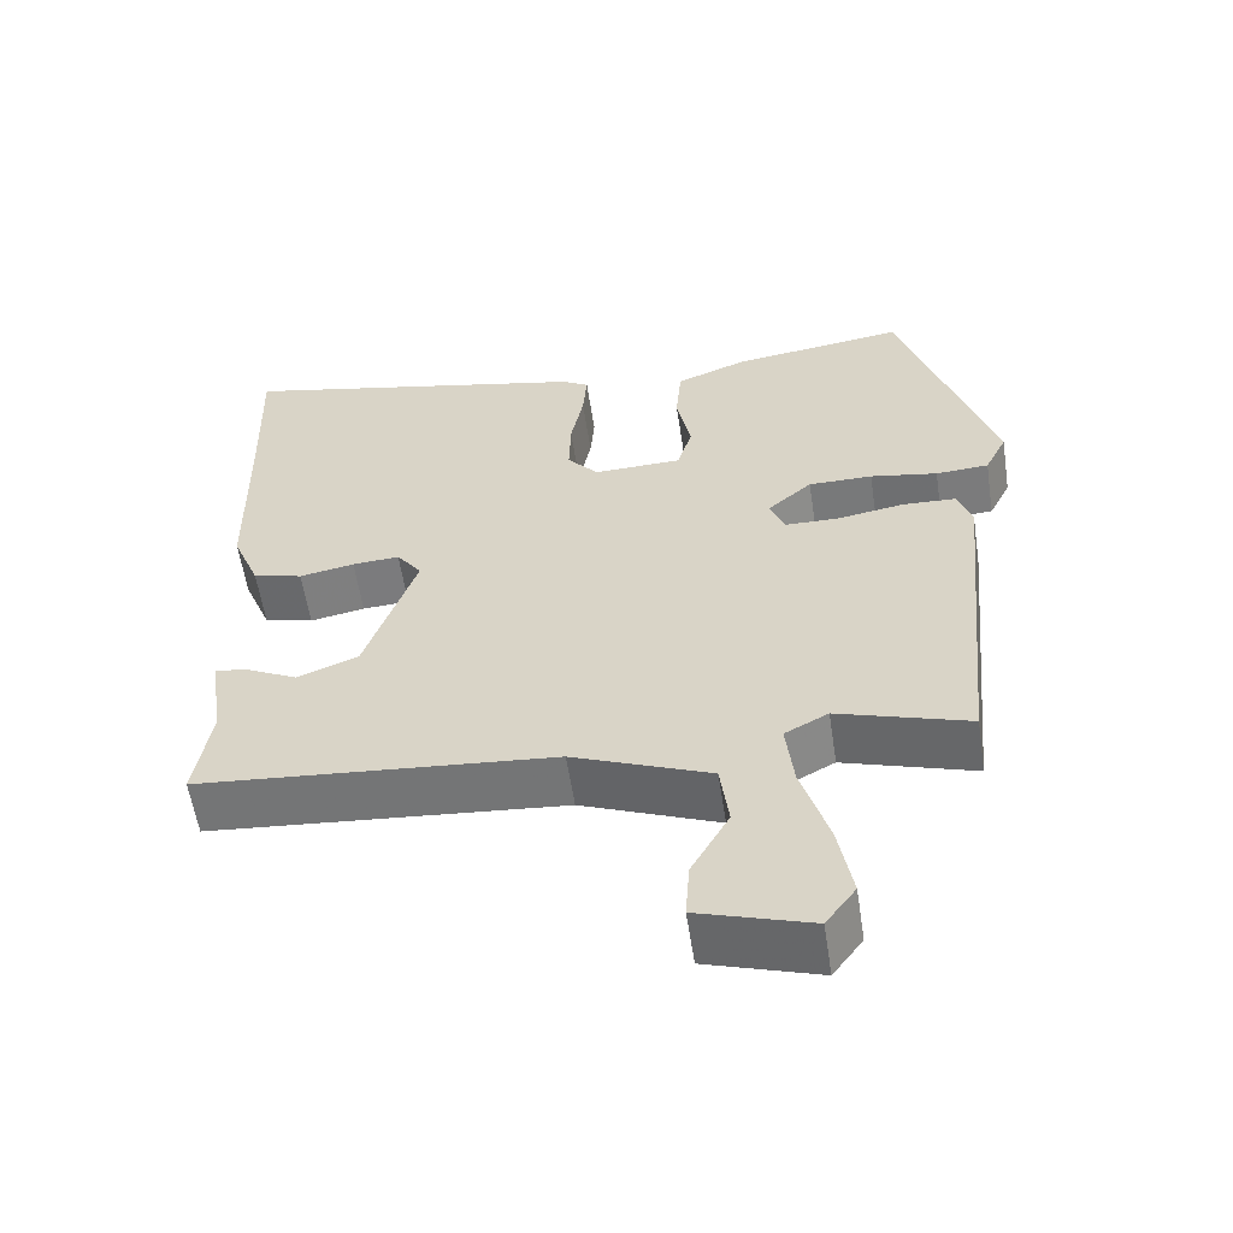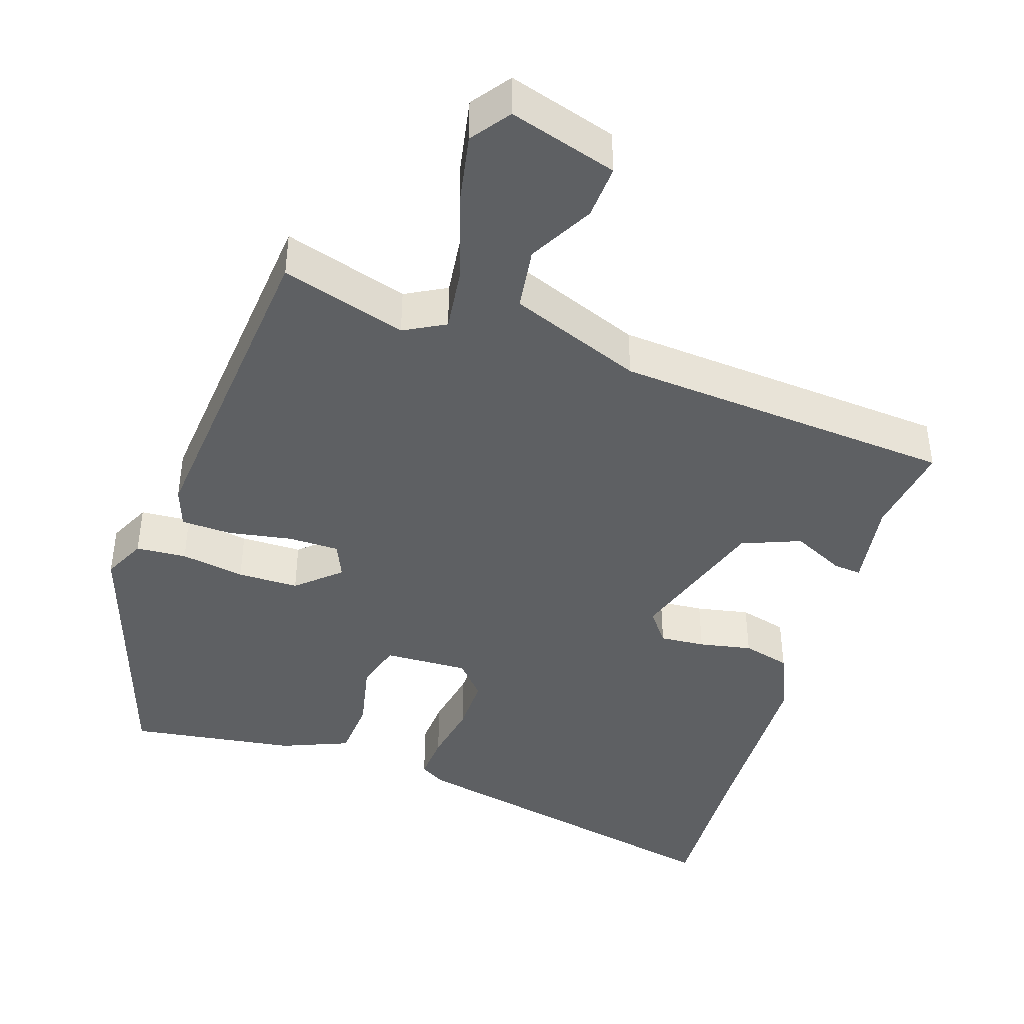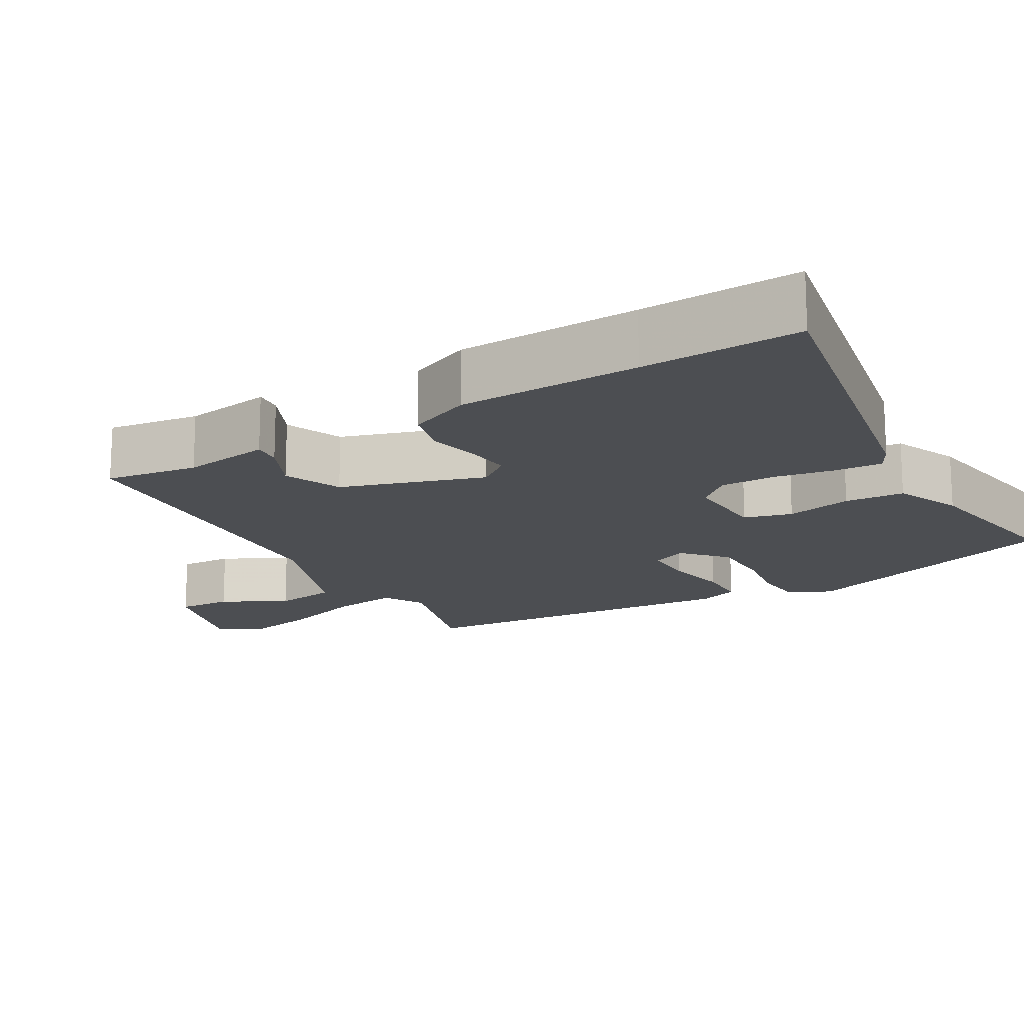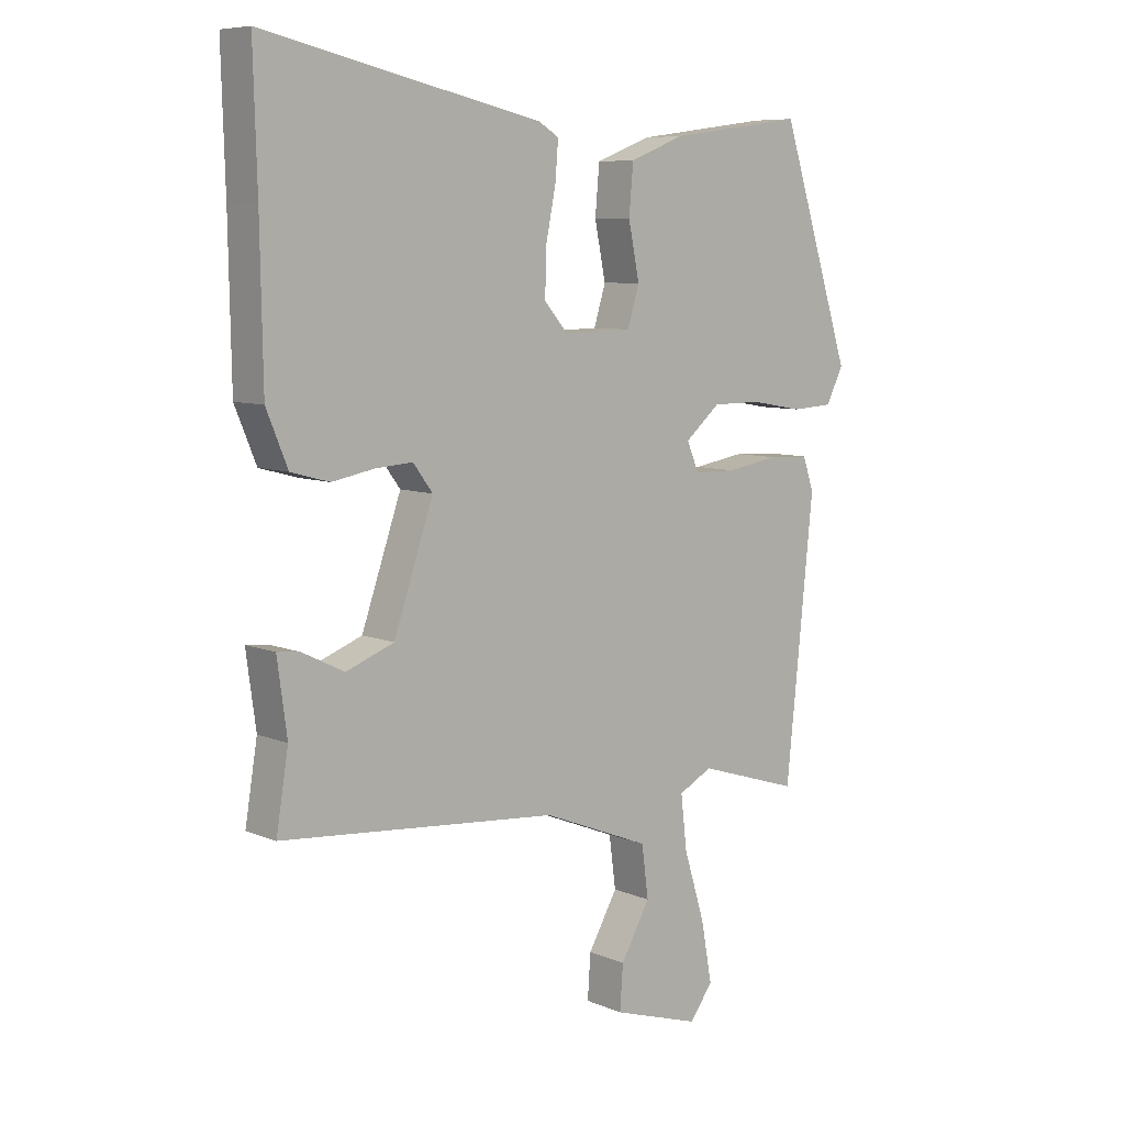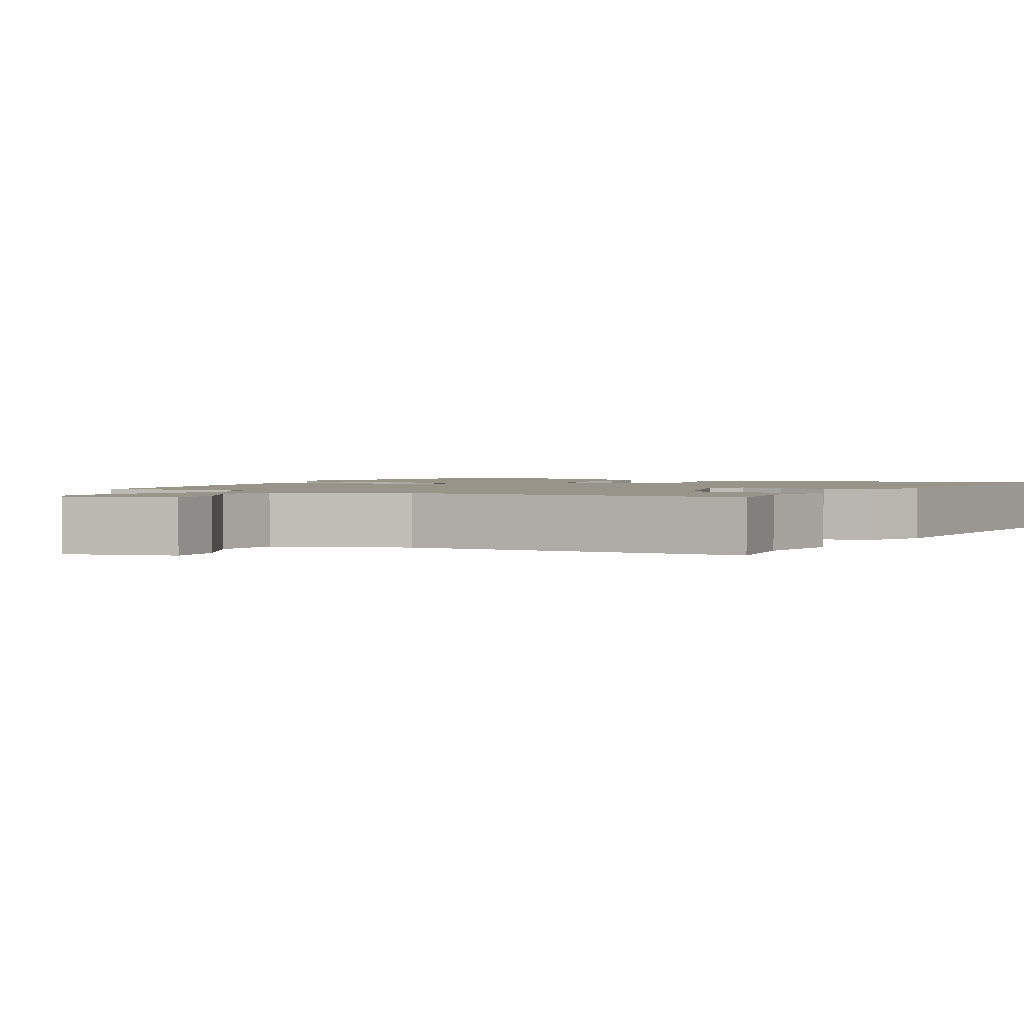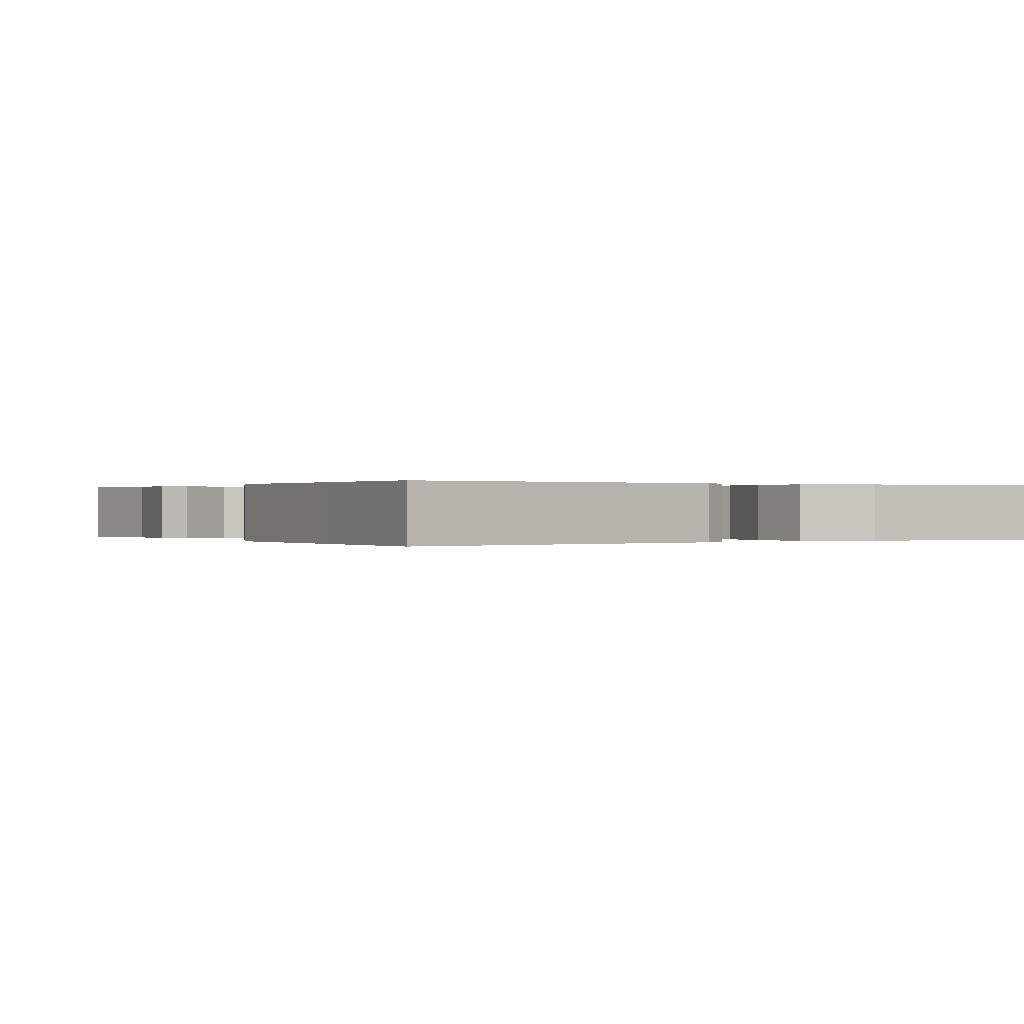
<metadata>
{"format":"obj","ext":"obj","renderer":"f3d","projection":"perspective","resolution":1024,"background":"white","views":[{"elev":-57.7,"azim":8.6,"up":"+Z"},{"elev":-42.6,"azim":162.4,"up":"+Y"},{"elev":-16.5,"azim":-58.4,"up":"+Y"},{"elev":7.8,"azim":-40.9,"up":"+Z"},{"elev":1.9,"azim":-149.5,"up":"+Y"},{"elev":0.1,"azim":-29.5,"up":"+Y"}]}
</metadata>
<code>
v 0.441 0.07 -0.502
v 0.275 0.07 -0.45
v 0.22 0.07 -0.479
v 0.23 0.07 -0.566
v 0.264 0.07 -0.677
v 0.282 0.07 -0.776
v 0.244 0.07 -0.827
v 0.101 0.07 -0.782
v 0.106 0.07 -0.71
v 0.154 0.07 -0.625
v 0.143 0.07 -0.541
v -0.032 0.07 -0.471
v -0.485 0.07 -0.432
v -0.465 0.07 -0.309
v -0.481 0.07 -0.191
v -0.444 0.07 -0.195
v -0.375 0.07 -0.229
v -0.297 0.07 -0.199
v -0.232 0.07 -0.01
v -0.264 0.07 0.033
v -0.324 0.07 0.029
v -0.394 0.07 0.016
v -0.457 0.07 0.033
v -0.492 0.07 0.118
v -0.496 0.07 0.361
v -0.502 0.07 0.573
v -0.049 0.07 0.473
v -0.016 0.07 0.453
v -0.021 0.07 0.391
v -0.037 0.07 0.311
v -0.039 0.07 0.236
v 0 0.07 0.191
v 0.112 0.07 0.194
v 0.131 0.07 0.257
v 0.113 0.07 0.346
v 0.12 0.07 0.425
v 0.209 0.07 0.46
v 0.43 0.07 0.49
v 0.546 0.07 0.127
v 0.518 0.07 0.071
v 0.451 0.07 0.067
v 0.366 0.07 0.082
v 0.285 0.07 0.082
v 0.228 0.07 0.033
v 0.248 0.07 -0.014
v 0.316 0.07 -0.015
v 0.401 0.07 -0.001
v 0.468 0.07 -0.004
v 0.486 0.07 -0.057
v 0.441 0 -0.502
v 0.275 0 -0.45
v 0.22 0 -0.479
v 0.23 0 -0.566
v 0.264 0 -0.677
v 0.282 0 -0.776
v 0.244 0 -0.827
v 0.101 0 -0.782
v 0.106 0 -0.71
v 0.154 0 -0.625
v 0.143 0 -0.541
v -0.032 0 -0.471
v -0.485 0 -0.432
v -0.465 0 -0.309
v -0.481 0 -0.191
v -0.444 0 -0.195
v -0.375 0 -0.229
v -0.297 0 -0.199
v -0.232 0 -0.01
v -0.264 0 0.033
v -0.324 0 0.029
v -0.394 0 0.016
v -0.457 0 0.033
v -0.492 0 0.118
v -0.496 0 0.361
v -0.502 0 0.573
v -0.049 0 0.473
v -0.016 0 0.453
v -0.021 0 0.391
v -0.037 0 0.311
v -0.039 0 0.236
v 0 0 0.191
v 0.112 0 0.194
v 0.131 0 0.257
v 0.113 0 0.346
v 0.12 0 0.425
v 0.209 0 0.46
v 0.43 0 0.49
v 0.546 0 0.127
v 0.518 0 0.071
v 0.451 0 0.067
v 0.366 0 0.082
v 0.285 0 0.082
v 0.228 0 0.033
v 0.248 0 -0.014
v 0.316 0 -0.015
v 0.401 0 -0.001
v 0.468 0 -0.004
v 0.486 0 -0.057
f 49 1 2
f 48 49 2
f 47 48 2
f 46 47 2
f 45 46 2 3
f 44 45 3
f 40 41 42
f 39 40 42
f 38 39 42
f 37 38 42
f 36 37 42
f 35 36 42
f 34 35 42
f 33 34 42 43
f 32 33 43 44
f 28 29 30
f 27 28 30
f 26 27 30
f 25 26 30
f 25 30 31
f 24 25 31
f 23 24 31
f 22 23 31
f 21 22 31
f 20 21 31 32
f 14 15 16 17
f 14 17 18
f 13 14 18
f 12 13 18
f 11 12 18 19
f 8 9 10
f 7 8 10
f 6 7 10
f 5 6 10
f 4 5 10
f 3 4 10 11
f 32 44 3
f 20 32 3
f 19 20 3
f 3 11 19
f 51 50 98
f 51 98 97
f 51 97 96
f 51 96 95
f 52 51 95 94
f 52 94 93
f 91 90 89
f 91 89 88
f 91 88 87
f 91 87 86
f 91 86 85
f 91 85 84
f 91 84 83
f 92 91 83 82
f 93 92 82 81
f 79 78 77
f 79 77 76
f 79 76 75
f 79 75 74
f 80 79 74
f 80 74 73
f 80 73 72
f 80 72 71
f 80 71 70
f 81 80 70 69
f 66 65 64 63
f 67 66 63
f 67 63 62
f 67 62 61
f 68 67 61 60
f 59 58 57
f 59 57 56
f 59 56 55
f 59 55 54
f 59 54 53
f 60 59 53 52
f 52 93 81
f 52 81 69
f 52 69 68
f 68 60 52
f 1 50 51 2
f 2 51 52 3
f 3 52 53 4
f 4 53 54 5
f 5 54 55 6
f 6 55 56 7
f 7 56 57 8
f 8 57 58 9
f 9 58 59 10
f 10 59 60 11
f 11 60 61 12
f 12 61 62 13
f 13 62 63 14
f 14 63 64 15
f 15 64 65 16
f 16 65 66 17
f 17 66 67 18
f 18 67 68 19
f 19 68 69 20
f 20 69 70 21
f 21 70 71 22
f 22 71 72 23
f 23 72 73 24
f 24 73 74 25
f 25 74 75 26
f 26 75 76 27
f 27 76 77 28
f 28 77 78 29
f 29 78 79 30
f 30 79 80 31
f 31 80 81 32
f 32 81 82 33
f 33 82 83 34
f 34 83 84 35
f 35 84 85 36
f 36 85 86 37
f 37 86 87 38
f 38 87 88 39
f 39 88 89 40
f 40 89 90 41
f 41 90 91 42
f 42 91 92 43
f 43 92 93 44
f 44 93 94 45
f 45 94 95 46
f 46 95 96 47
f 47 96 97 48
f 48 97 98 49
f 49 98 50 1

</code>
